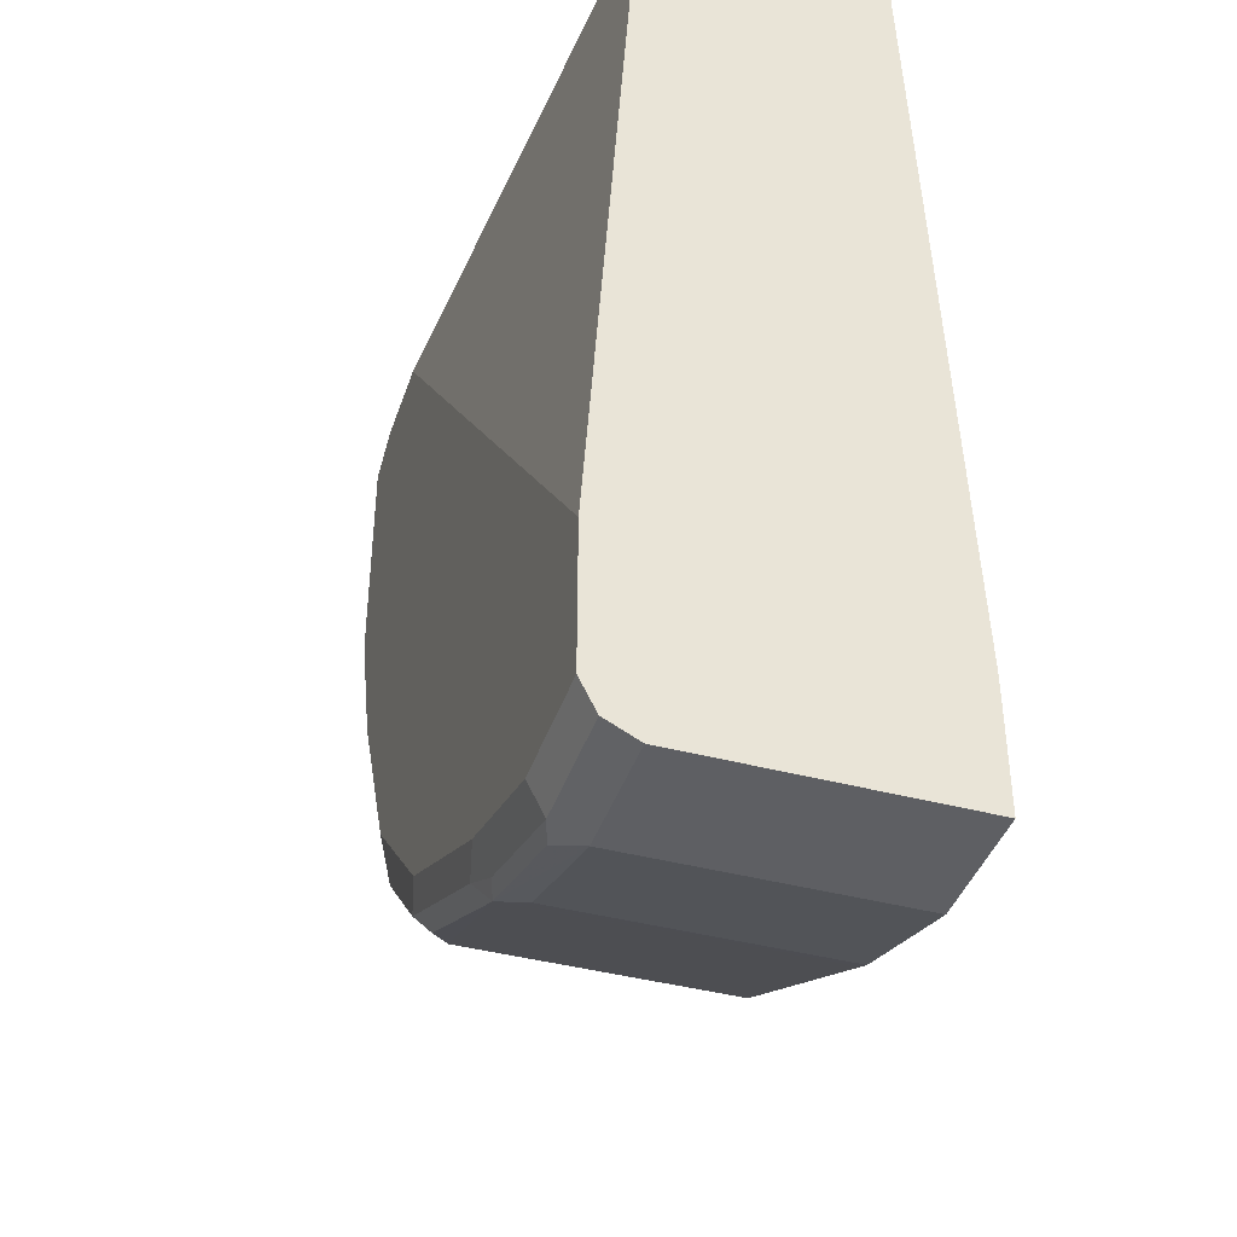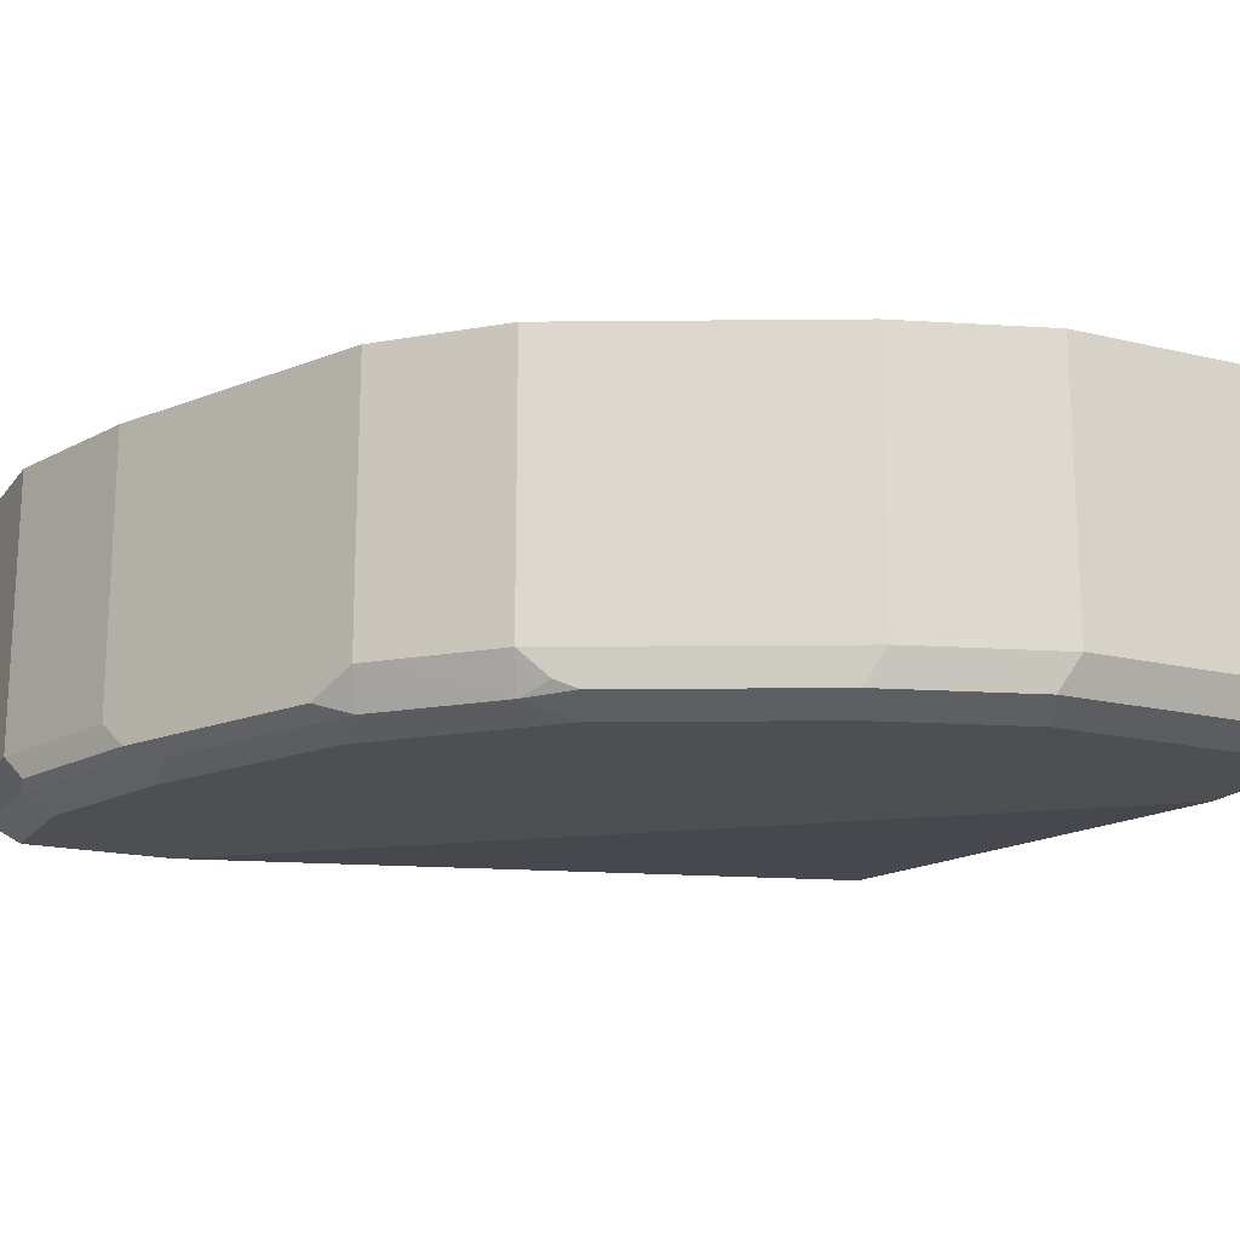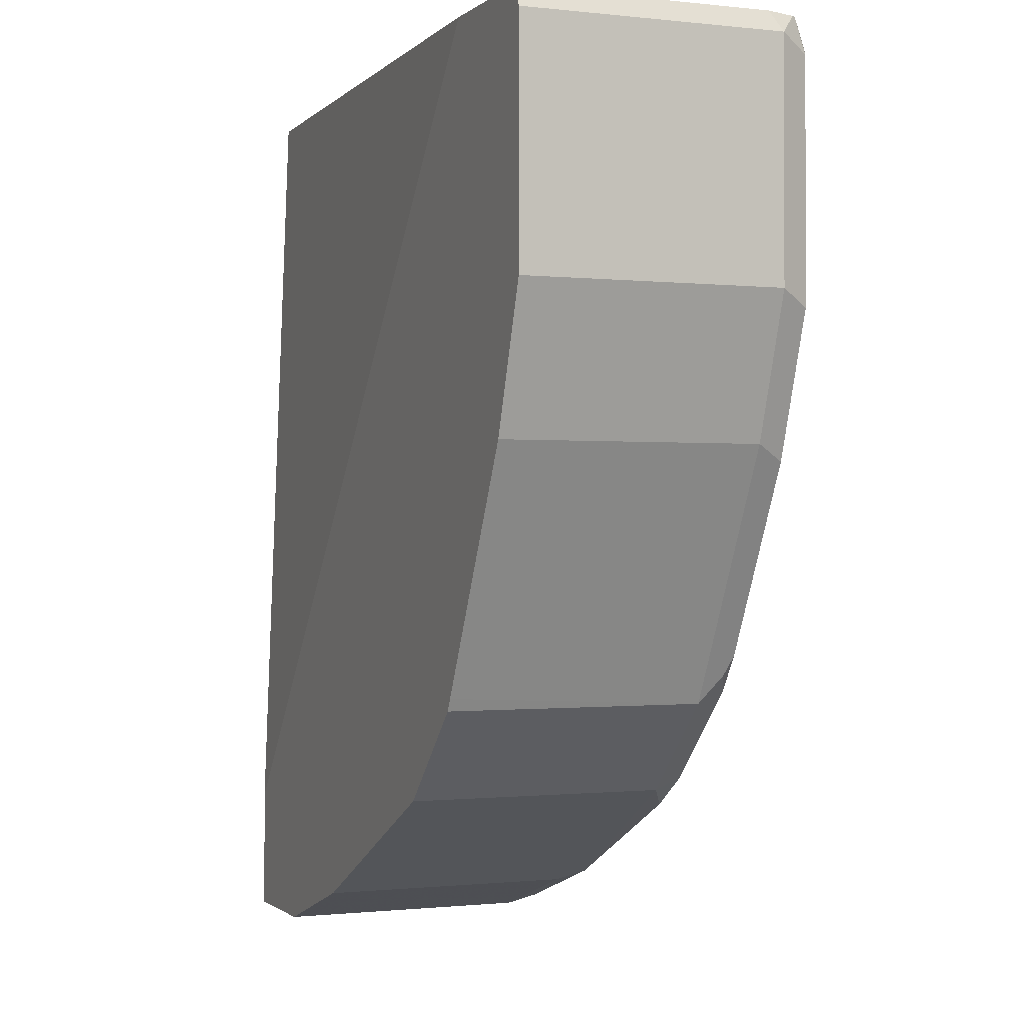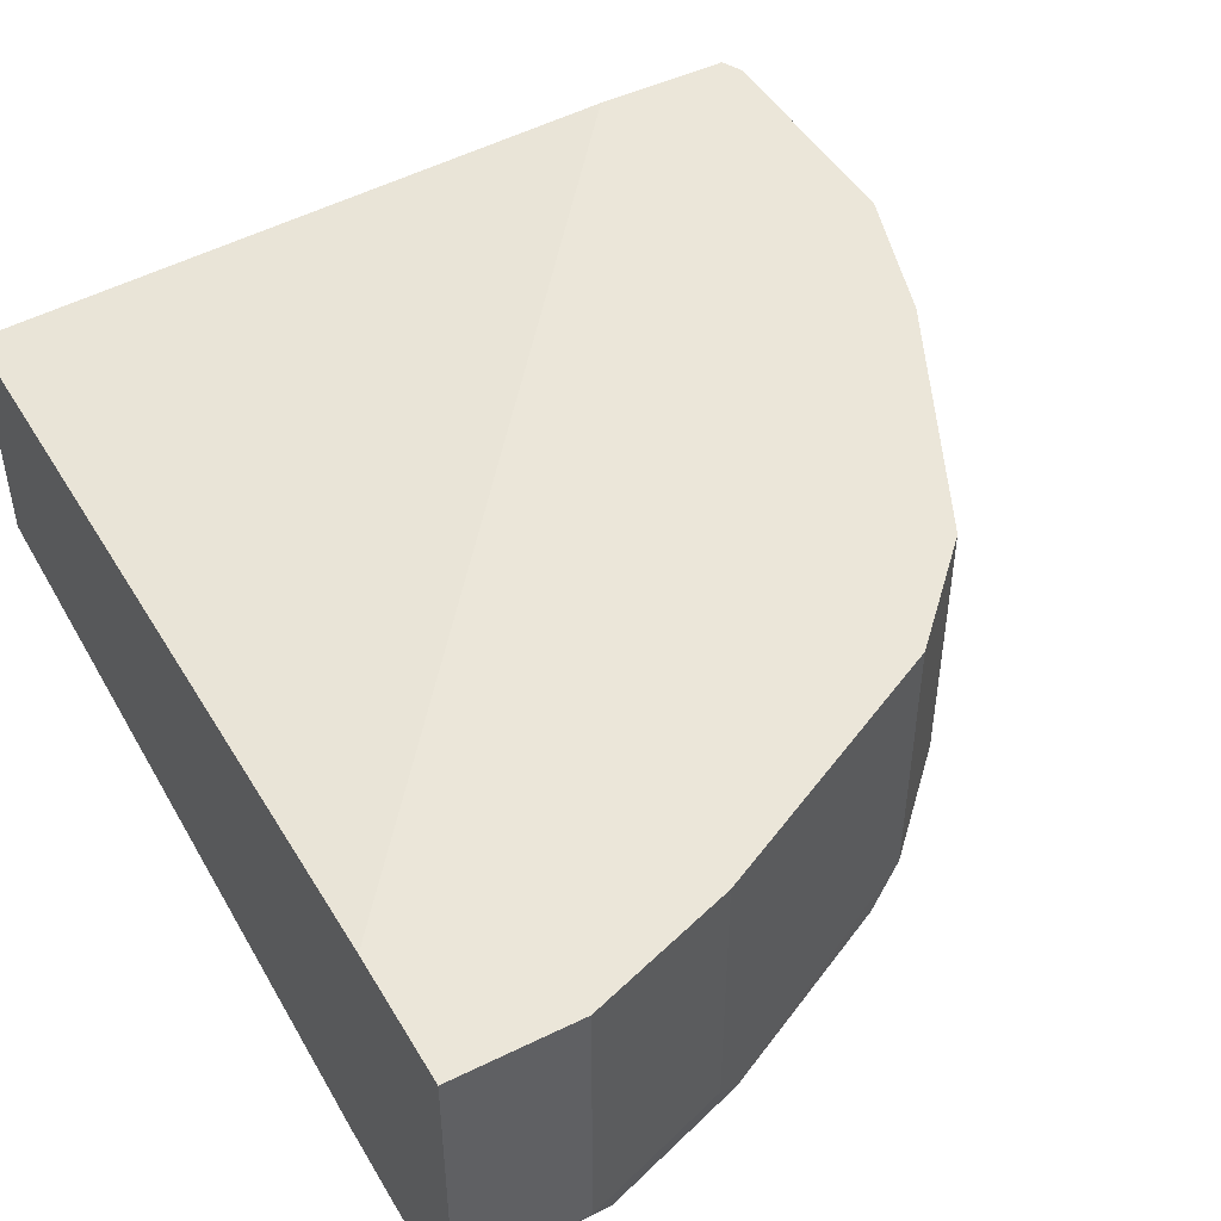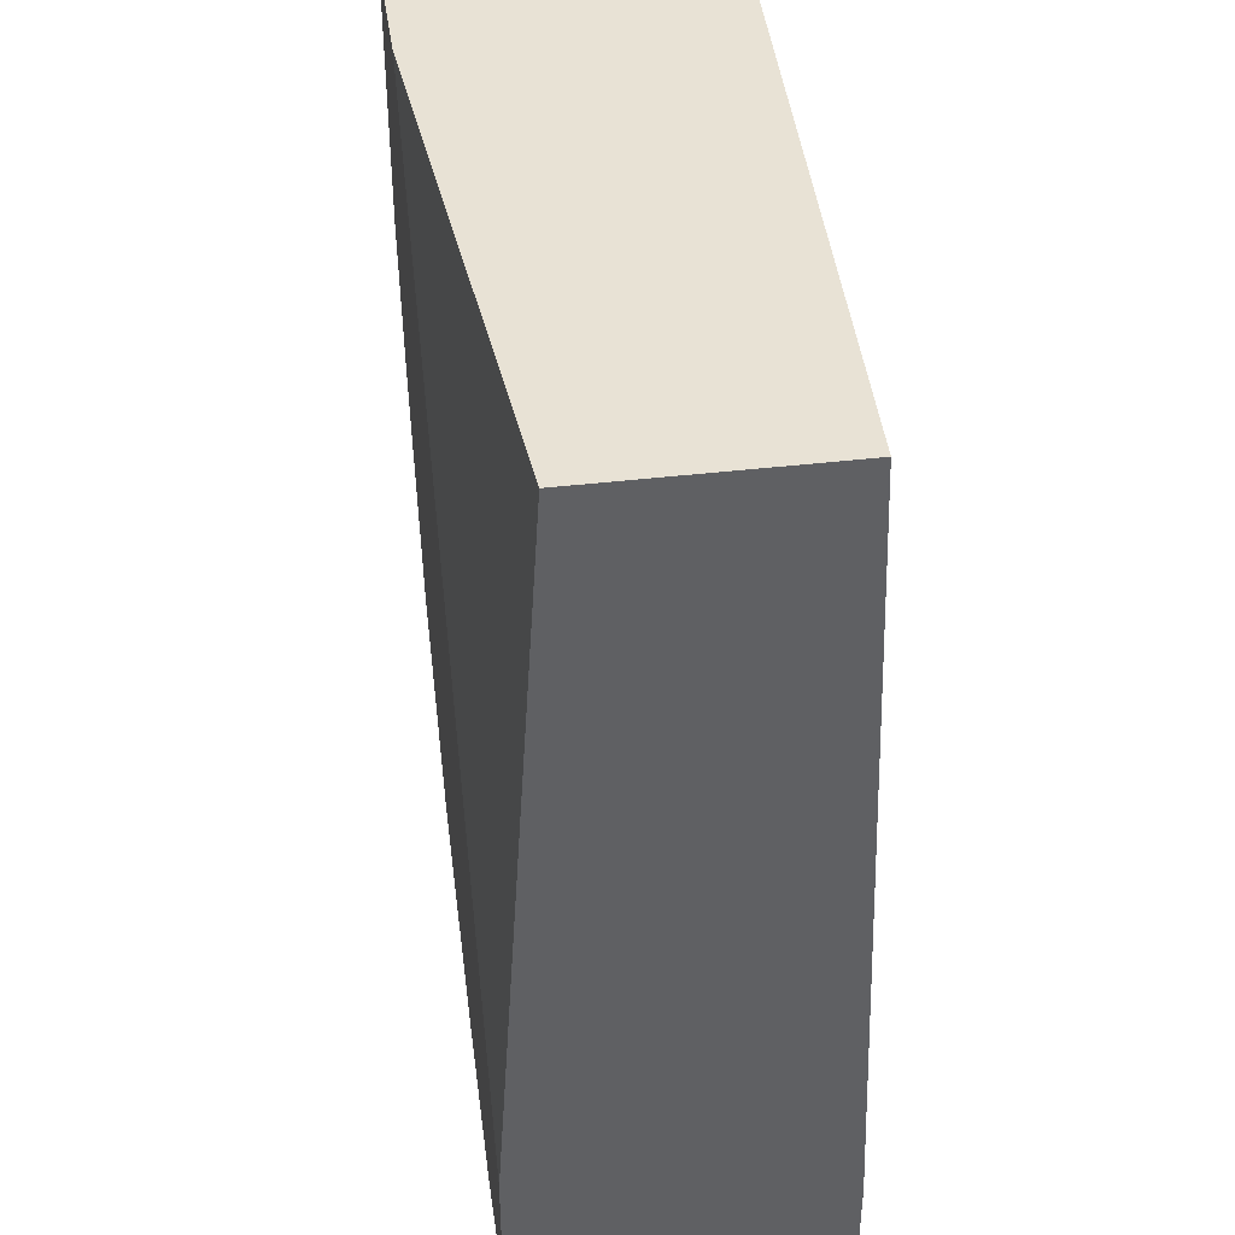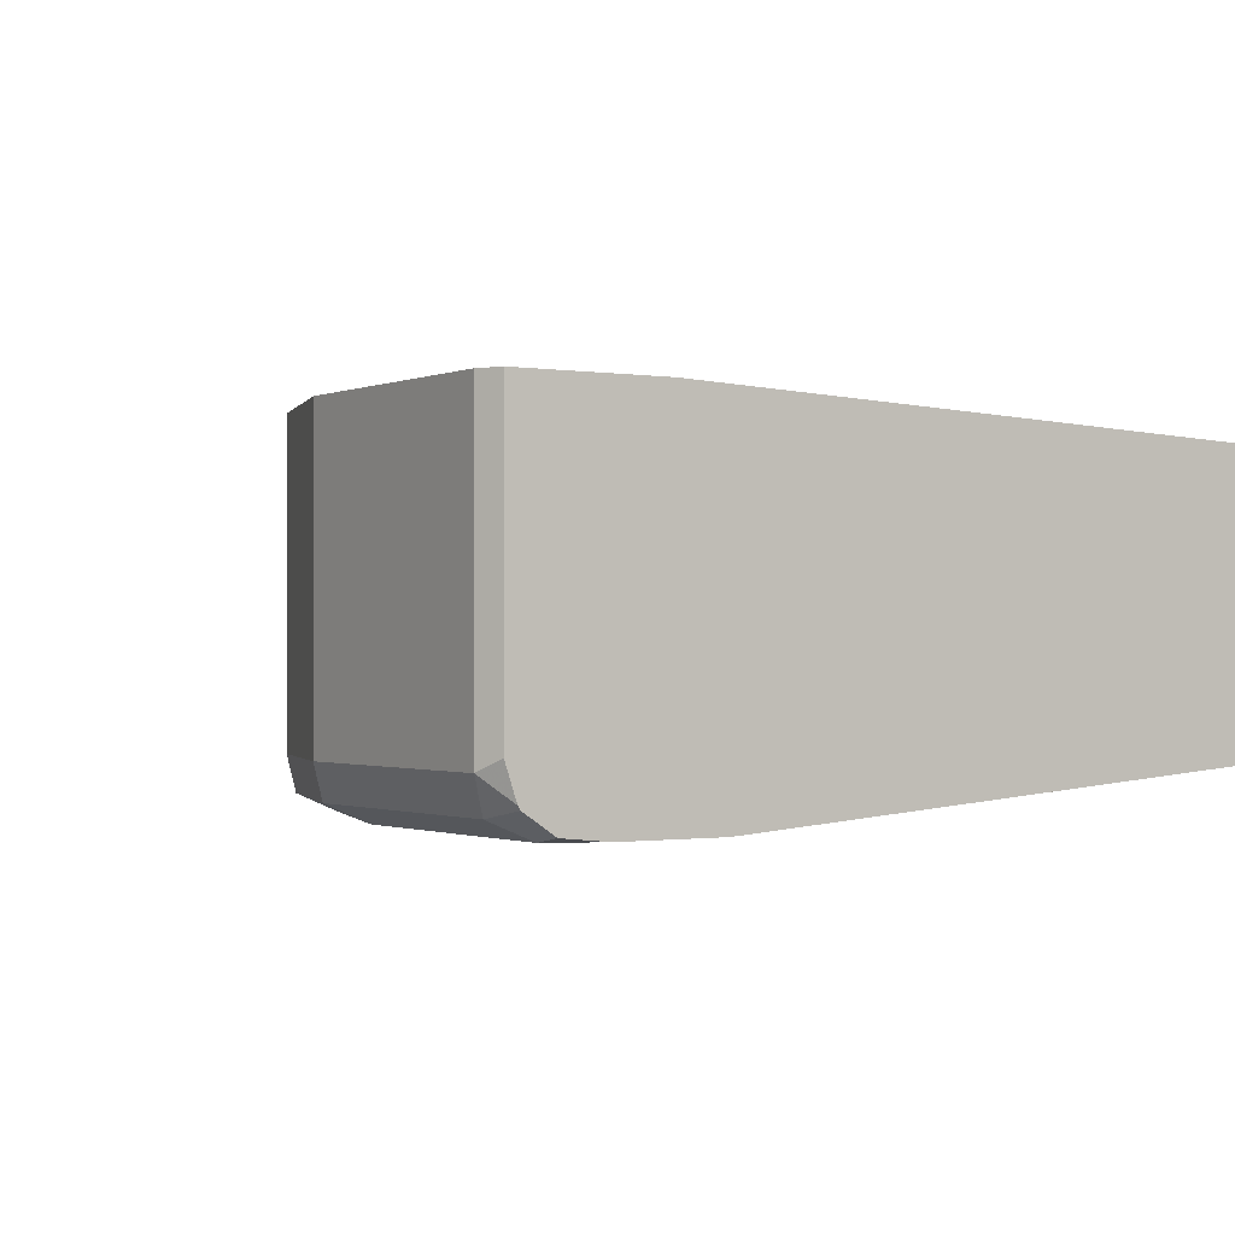
<metadata>
{"format":"obj","ext":"obj","renderer":"f3d","projection":"perspective","resolution":1024,"background":"white","views":[{"elev":-40.9,"azim":72.0,"up":"+Z"},{"elev":-17.5,"azim":-115.5,"up":"+Y"},{"elev":-0.7,"azim":-112.6,"up":"+Z"},{"elev":46.9,"azim":150.9,"up":"+Y"},{"elev":40.8,"azim":81.7,"up":"+Z"},{"elev":-0.7,"azim":-32.5,"up":"+Y"}]}
</metadata>
<code>
v -0.6811 -0.6811 -2.073e-05
v -0.6707 -0.7017 -0.01033
v -0.666 -0.697 0.01359
v -0.6675 -0.6947 0.01359
v -0.6743 -0.6743 0.01359
v -0.6811 -0.5075 -2.073e-05
v -0.6811 -0.6811 -0.1548
v -0.6501 -0.7121 -2.073e-05
v -0.6707 -0.7017 -0.1651
v -0.6637 -0.6985 0.01359
v -0.6743 -0.5075 0.01359
v -0.6811 -0.5075 -0.1548
v -0.6501 -0.6811 -0.2477
v -0.6398 -0.7017 -0.258
v -0.6191 -0.7121 0.01359
v -0.6474 -0.7093 0.01359
v -0.6501 -0.7121 -0.1548
v -0.5859 -0.5075 0.01359
v -0.6501 -0.5075 -0.2477
v -0.6438 -0.5075 -0.2603
v -0.5716 -0.5075 -0.4047
v -0.5882 -0.6811 -0.3715
v -0.6346 -0.6966 -0.2709
v -0.6191 -0.7121 -0.2477
v -0.5779 -0.7017 -0.3818
v -0.5572 -0.7121 0.01359
v -0.1694 -0.5263 0.01359
v -0.1694 -0.5075 -0.5055
v -0.5675 -0.5075 -0.4127
v -0.5675 -0.6811 -0.4127
v -0.5727 -0.6966 -0.3947
v -0.5572 -0.7121 -0.3715
v -0.5572 -0.7043 -0.4063
v -0.1694 -0.6811 0.01359
v -0.1694 -0.7121 -0.4643
v -0.1694 -0.5075 -0.5882
v -0.5056 -0.5075 -0.4747
v -0.5056 -0.6811 -0.4747
v -0.4953 -0.7121 -0.4334
v -0.4953 -0.7043 -0.4682
v -0.1694 -0.7121 -0.5572
v -0.1694 -0.6811 -0.5882
v -0.2477 -0.5075 -0.5882
v -0.3487 -0.5075 -0.5532
v -0.3819 -0.6811 -0.5366
v -0.3561 -0.6966 -0.5495
v -0.418 -0.6966 -0.5185
v -0.4798 -0.6966 -0.4875
v -0.4644 -0.7121 -0.4643
v -0.4334 -0.7043 -0.4992
v -0.4025 -0.7121 -0.4953
v -0.2477 -0.7121 -0.5572
v -0.1694 -0.7017 -0.5779
v -0.1694 -0.6908 -0.5833
v -0.2632 -0.6966 -0.5804
v -0.2477 -0.6811 -0.5882
v -0.3406 -0.5075 -0.5572
v -0.3406 -0.6811 -0.5572
v -0.3406 -0.7017 -0.5469
v -0.3716 -0.7043 -0.5301
v -0.3406 -0.7121 -0.5263
v -0.2477 -0.7017 -0.5779
f 29 38 30
f 30 33 31
f 30 38 33
f 32 40 39
f 32 33 40
f 33 38 40
f 14 32 24
f 36 56 43
f 37 44 38
f 38 44 45
f 29 37 38
f 38 45 46
f 36 42 56
f 27 36 28
f 21 29 30
f 27 54 42
f 27 53 54
f 27 41 53
f 27 35 41
f 27 34 35
f 26 35 34
f 25 33 32
f 25 31 33
f 22 30 31
f 21 30 22
f 18 27 28
f 38 46 47
f 27 42 36
f 38 47 48
f 53 62 55
f 39 40 49
f 14 25 32
f 59 61 60
f 53 55 54
f 52 59 62
f 52 61 59
f 51 60 61
f 50 60 51
f 46 62 59
f 46 55 62
f 46 56 55
f 46 58 56
f 46 60 50
f 46 59 60
f 44 46 45
f 44 58 46
f 44 57 58
f 43 58 57
f 43 56 58
f 42 55 56
f 42 54 55
f 41 62 53
f 41 52 62
f 40 51 49
f 40 50 51
f 40 46 50
f 40 47 46
f 40 48 47
f 38 48 40
f 14 31 25
f 6 21 20
f 13 23 14
f 6 43 57
f 6 36 43
f 6 28 36
f 6 18 28
f 6 11 18
f 3 8 10
f 3 5 4
f 3 11 5
f 3 18 11
f 3 27 18
f 3 34 27
f 3 26 34
f 3 15 26
f 3 16 15
f 3 10 16
f 2 17 8
f 2 9 17
f 2 8 3
f 1 9 2
f 1 7 9
f 1 12 7
f 1 6 12
f 1 11 6
f 1 5 11
f 14 23 31
f 1 3 4
f 1 2 3
f 6 57 44
f 6 44 37
f 1 4 5
f 6 29 21
f 6 37 29
f 13 31 23
f 13 21 22
f 13 20 21
f 13 19 20
f 9 24 17
f 9 14 24
f 8 26 15
f 8 35 26
f 8 41 35
f 8 52 41
f 8 61 52
f 8 51 61
f 13 22 31
f 8 39 49
f 8 49 51
f 6 19 12
f 7 12 19
f 7 19 13
f 7 13 14
f 6 20 19
f 8 15 16
f 8 16 10
f 8 17 24
f 8 24 32
f 8 32 39
f 7 14 9

</code>
